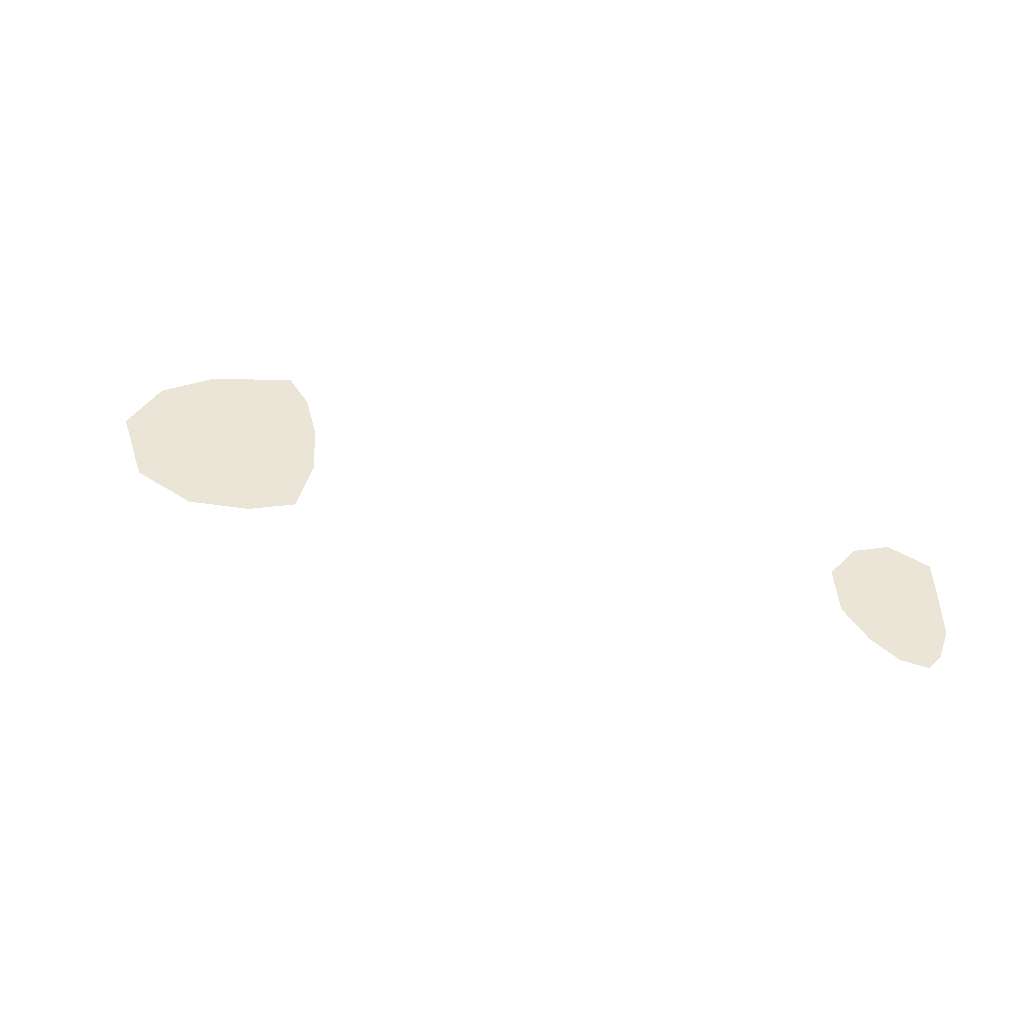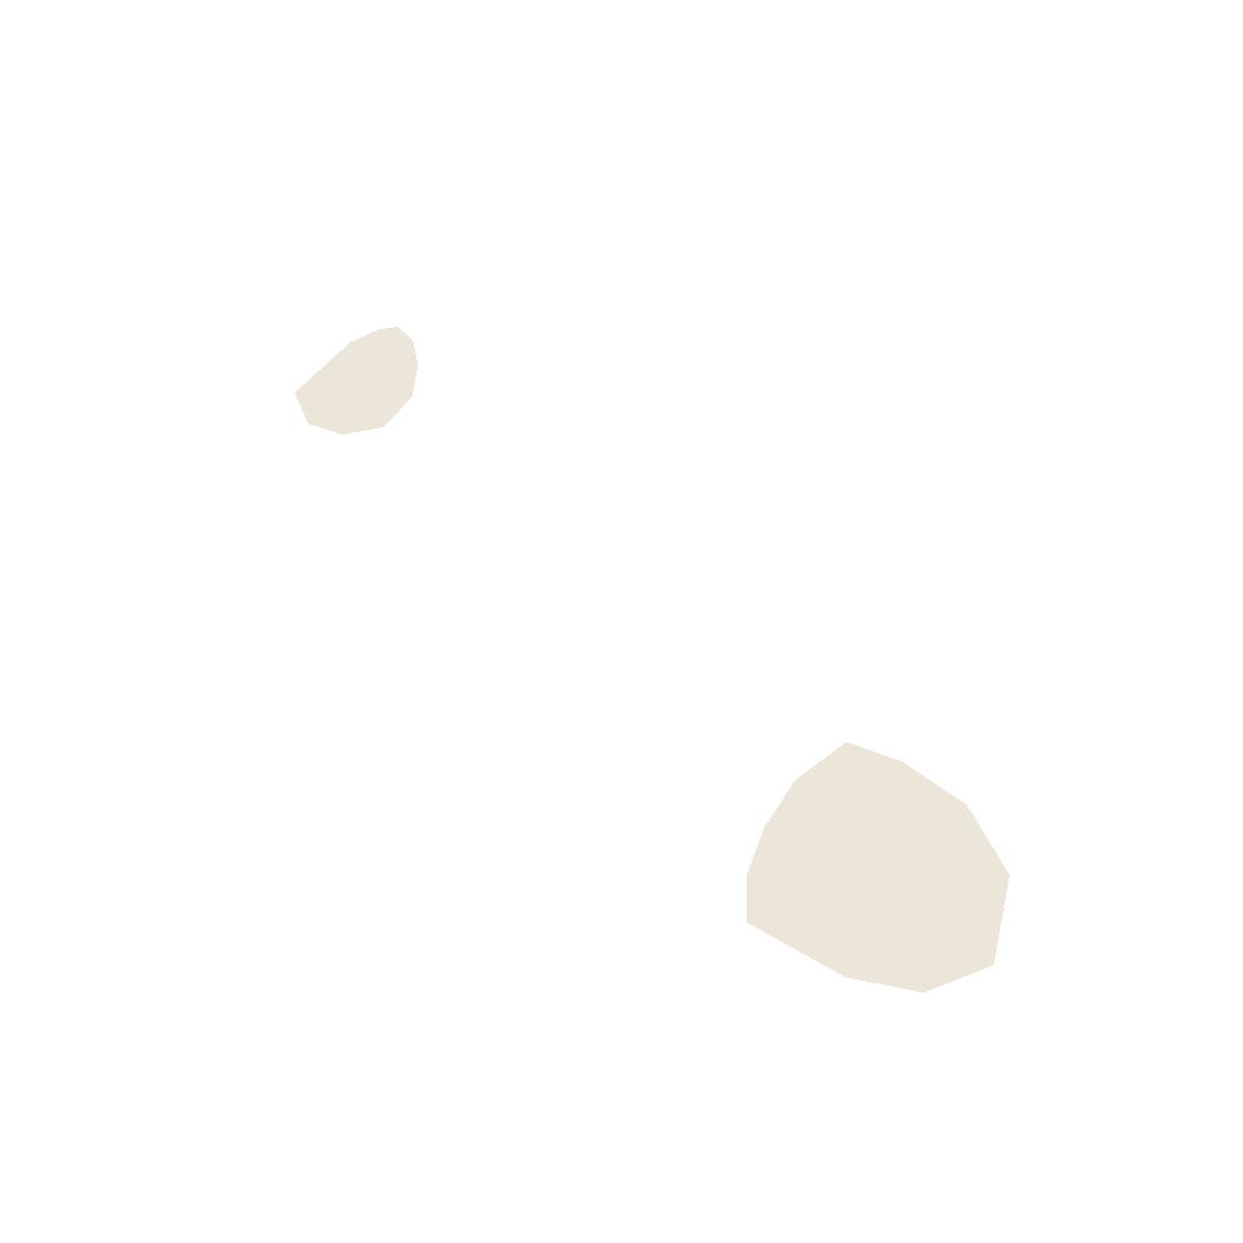
<metadata>
{"format":"obj","ext":"obj","renderer":"f3d","projection":"perspective","resolution":1024,"background":"white","views":[{"elev":45.6,"azim":-0.2,"up":"+Z"},{"elev":47.4,"azim":-147.0,"up":"+Z"}]}
</metadata>
<code>
g fx_c361_cutscene_fbx_02
v 0.1303 -0.1056 0
v 0.152 -0.1031 0
v 0.1448 -0.111 0
v 0.158 -0.0869 0
v 0.1165 -0.09112 0
v 0.158 -0.06404 0
v 0.1038 -0.06946 0
v 0.102 -0.04239 0
v 0.1574 -0.03818 0
v 0.1363 -0.02314 0
v 0.1165 -0.02614 0
v -0.2 0.09959 0
v -0.2601 0.1212 0
v -0.212 0.12 0
v -0.1933 0.07307 0
v -0.1915 0.04304 0
v -0.2264 0.008147 0
v -0.2 0.01176 0
v -0.2613 0.01416 0
v -0.2938 0.03823 0
v -0.3082 0.08274 0
v -0.2902 0.1104 0
g fx_c361_cutscene_fbx_02_0
f 3 2 1
f 2 4 1
f 4 5 1
f 6 5 4
f 7 5 6
f 8 7 6
f 9 8 6
f 10 8 9
f 11 8 10
f 14 13 12
f 13 15 12
f 16 15 13
f 17 16 13
f 18 16 17
f 19 17 13
f 20 19 13
f 21 20 13
f 22 21 13

</code>
